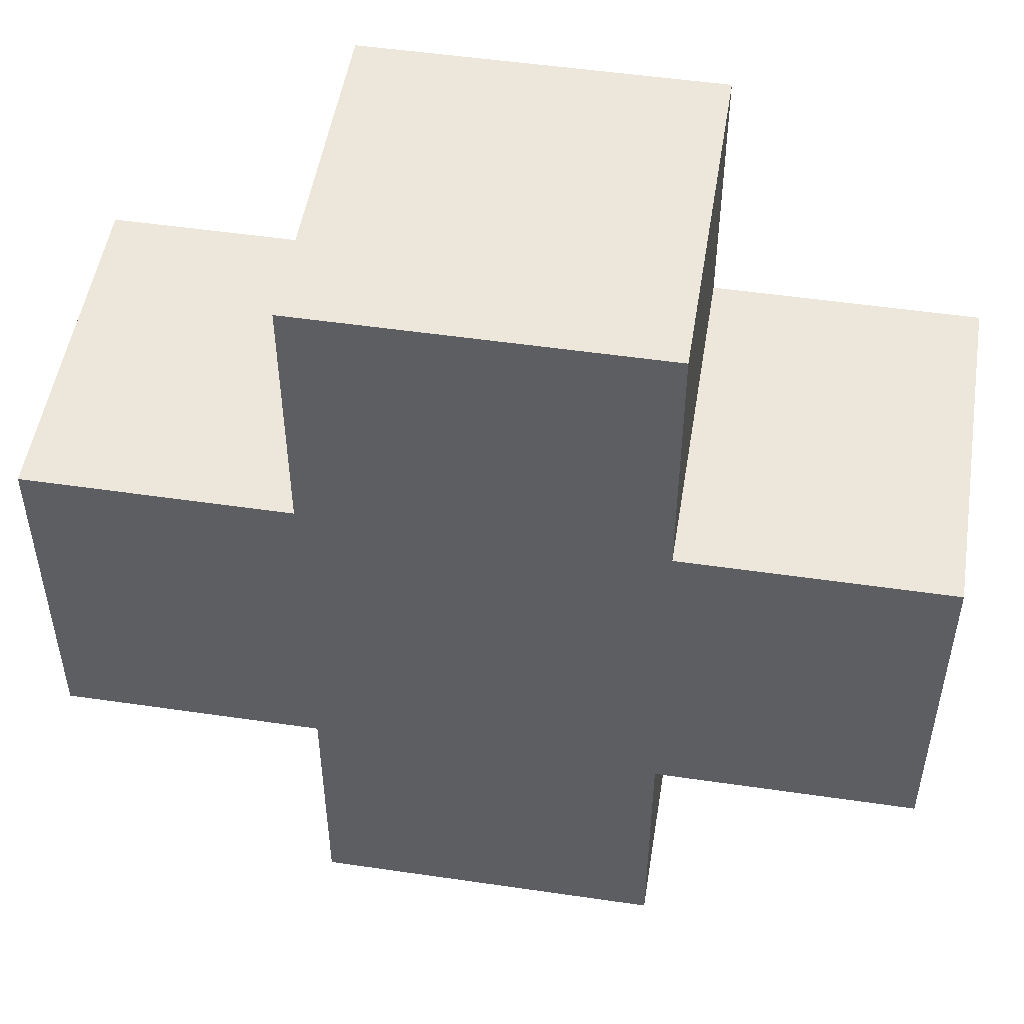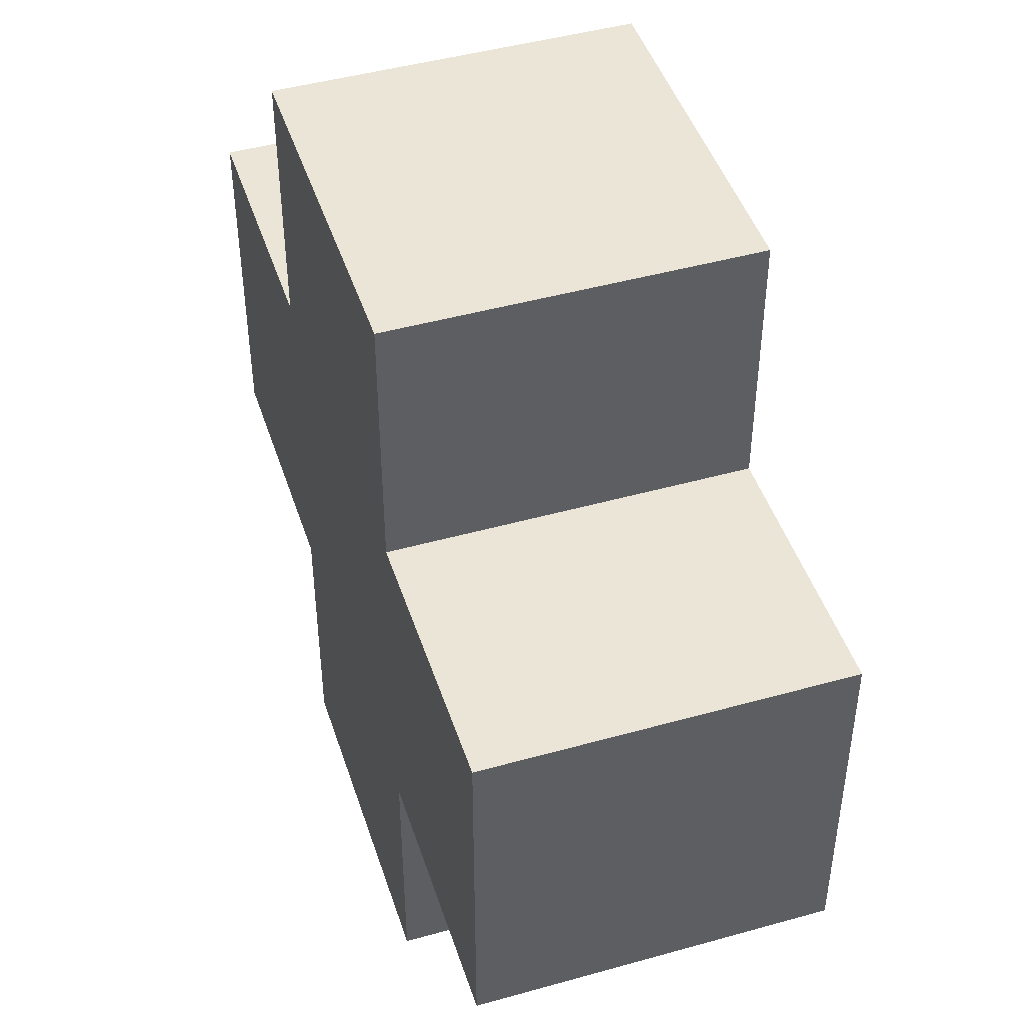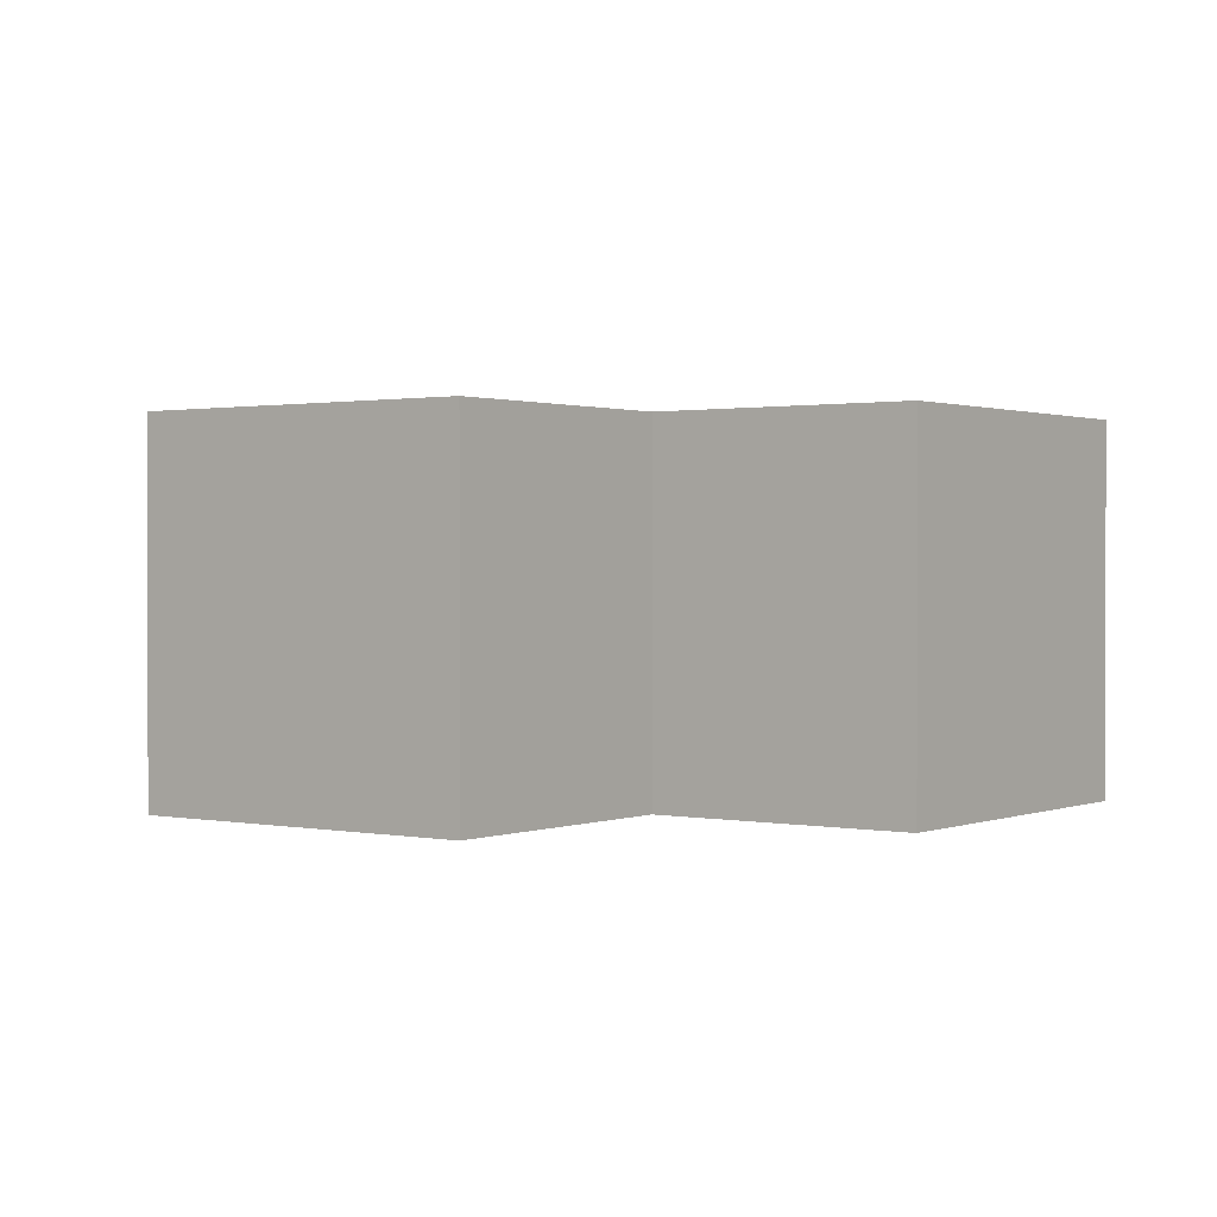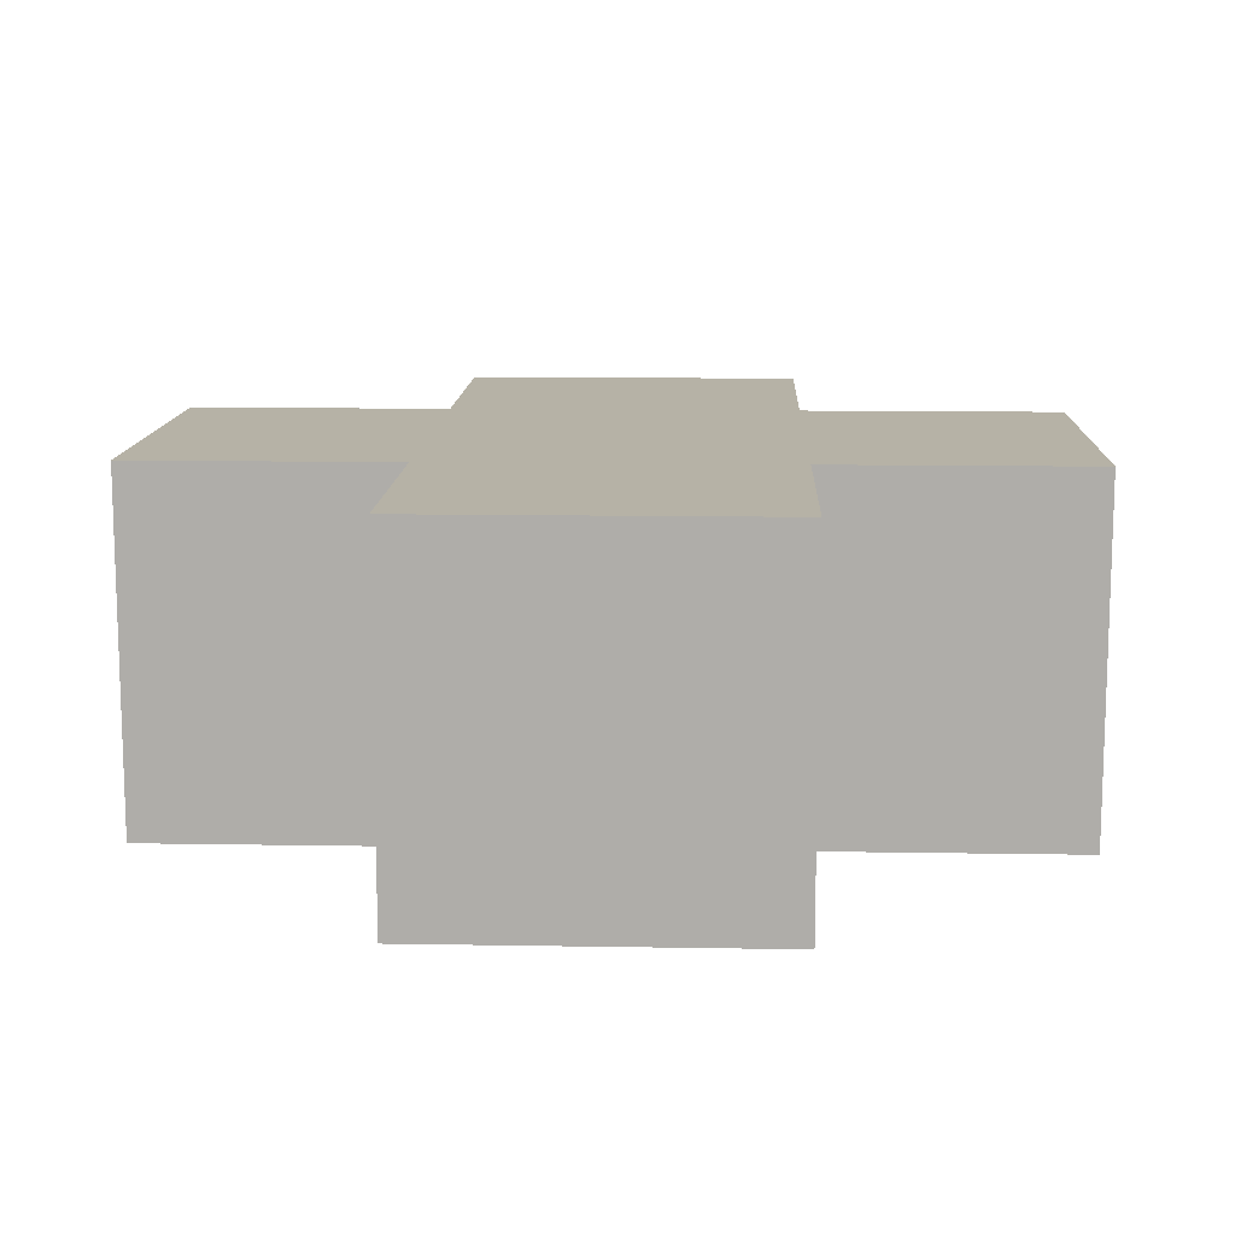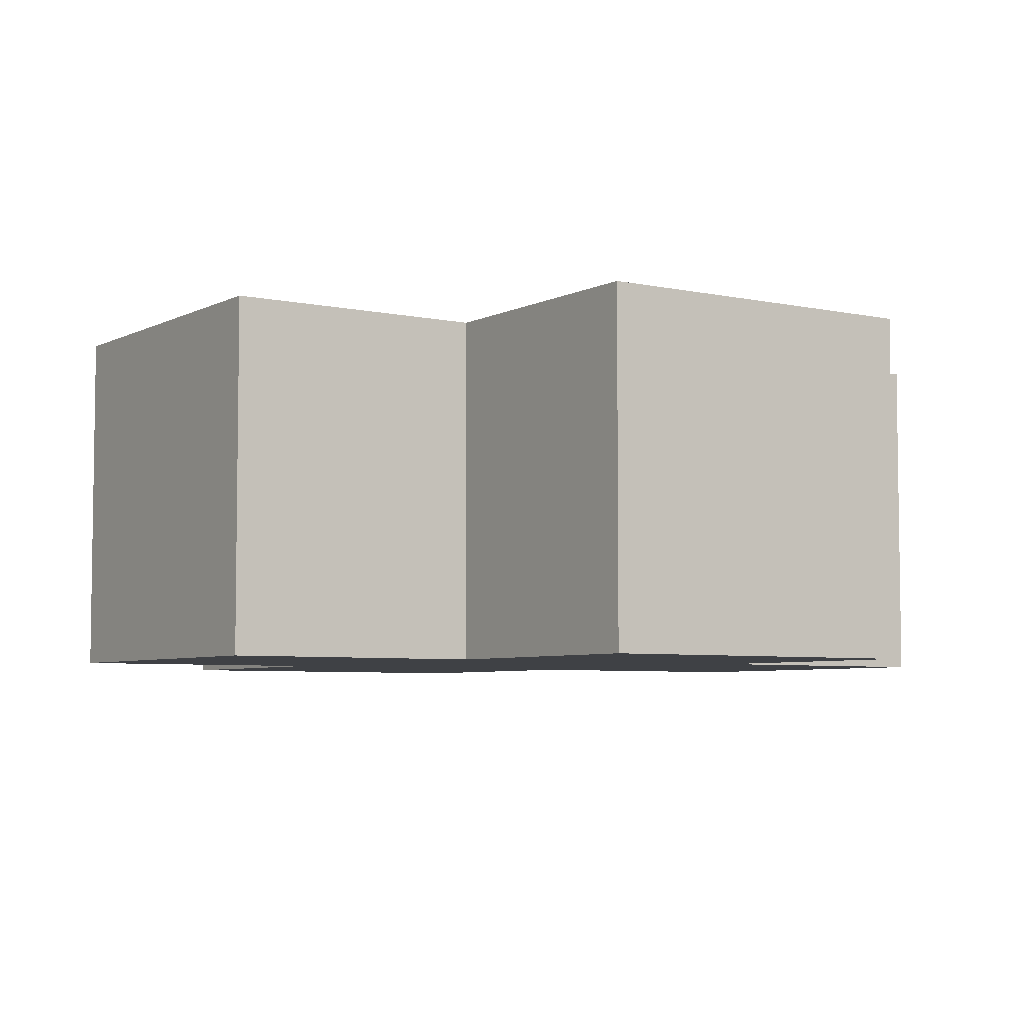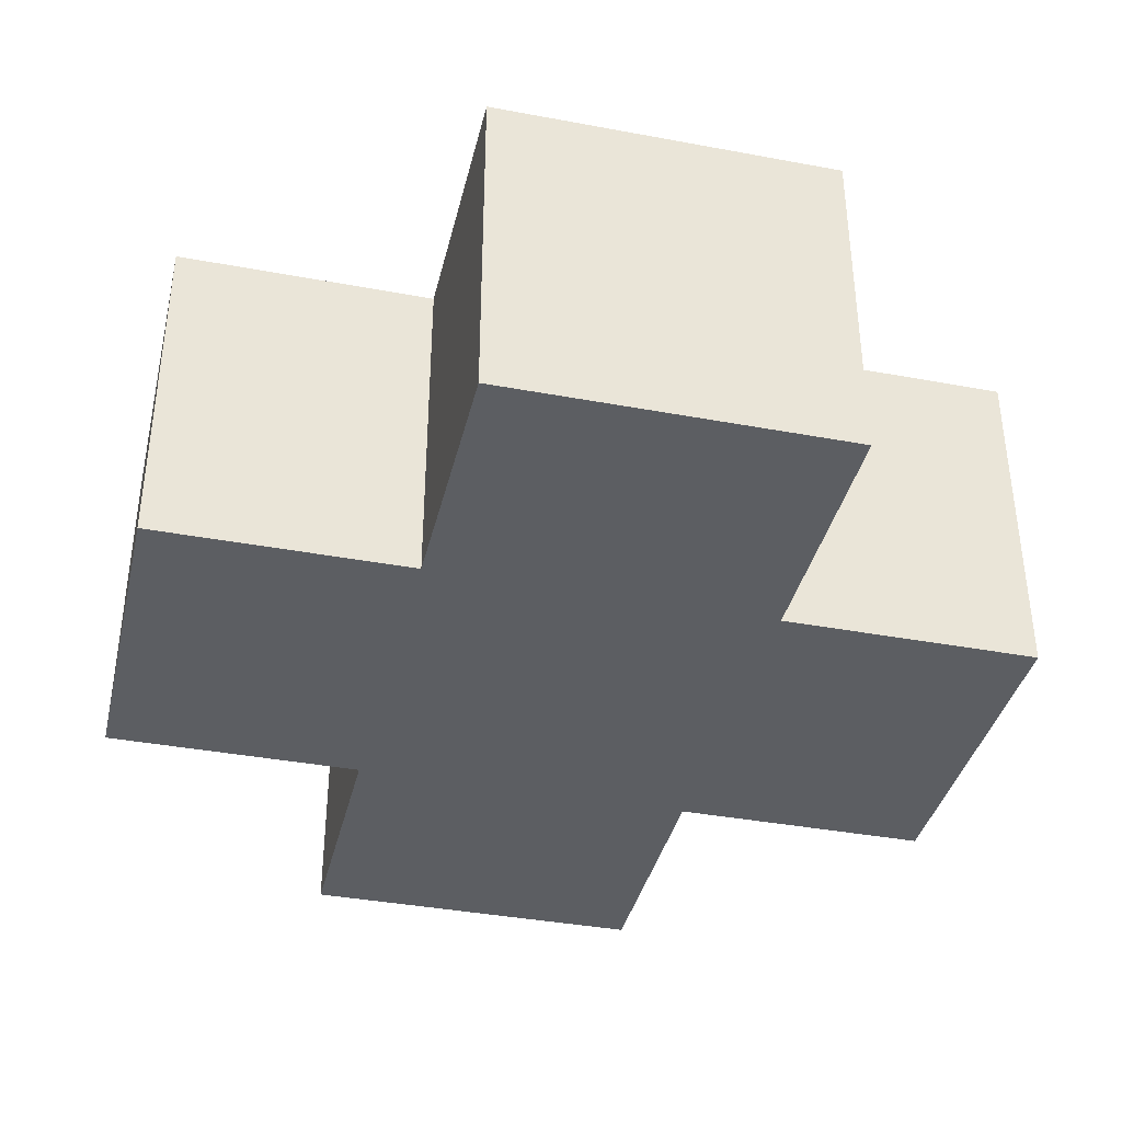
<metadata>
{"format":"obj","ext":"obj","renderer":"f3d","projection":"perspective","resolution":1024,"background":"white","views":[{"elev":50.7,"azim":9.1,"up":"+Z"},{"elev":45.9,"azim":-107.8,"up":"+Z"},{"elev":1.0,"azim":-53.8,"up":"+Y"},{"elev":12.2,"azim":92.3,"up":"+Y"},{"elev":-5.4,"azim":-123.9,"up":"+Y"},{"elev":-38.2,"azim":-13.3,"up":"+Y"}]}
</metadata>
<code>
v -0.1 -0.1 0.15
v -0.1 0.1 0.15
v -0.1 0.1 0
v -0.1 -0.1 0
v 0.25 -0.1 0.15
v 0.25 0.1 0.15
v 0.25 0.1 0.35
v 0.25 -0.1 0.35
v -0.1 -0.1 0
v -0.1 0.1 0
v 0.1 0.1 0
v 0.1 -0.1 0
v 0.1 -0.1 0.5
v 0.1 0.1 0.5
v -0.1 0.1 0.5
v -0.1 -0.1 0.5
v -0.25 -0.1 0.35
v -0.25 0.1 0.35
v -0.25 0.1 0.15
v -0.25 -0.1 0.15
v 0.25 -0.1 0.35
v 0.25 0.1 0.35
v 0.1 0.1 0.35
v 0.1 -0.1 0.35
v -0.1 -0.1 0.35
v -0.25 -0.1 0.35
v -0.25 -0.1 0.15
v -0.1 -0.1 0.15
v -0.1 -0.1 0
v 0.1 -0.1 0
v 0.1 -0.1 0.15
v 0.25 -0.1 0.15
v 0.25 -0.1 0.35
v 0.1 -0.1 0.35
v 0.1 -0.1 0.5
v -0.1 -0.1 0.5
v 0.1 -0.1 0
v 0.1 0.1 0
v 0.1 0.1 0.15
v 0.1 -0.1 0.15
v 0.1 -0.1 0.15
v 0.1 0.1 0.15
v 0.25 0.1 0.15
v 0.25 -0.1 0.15
v -0.25 0.1 0.35
v -0.1 0.1 0.35
v -0.1 0.1 0.5
v 0.1 0.1 0.5
v 0.1 0.1 0.35
v 0.25 0.1 0.35
v 0.25 0.1 0.15
v 0.1 0.1 0.15
v 0.1 0.1 0
v -0.1 0.1 0
v -0.1 0.1 0.15
v -0.25 0.1 0.15
v 0.1 -0.1 0.35
v 0.1 0.1 0.35
v 0.1 0.1 0.5
v 0.1 -0.1 0.5
v -0.1 -0.1 0.35
v -0.1 0.1 0.35
v -0.25 0.1 0.35
v -0.25 -0.1 0.35
v -0.1 -0.1 0.5
v -0.1 0.1 0.5
v -0.1 0.1 0.35
v -0.1 -0.1 0.35
v -0.25 -0.1 0.15
v -0.25 0.1 0.15
v -0.1 0.1 0.15
v -0.1 -0.1 0.15
f 2 3 1
f 1 3 4
f 6 7 5
f 5 7 8
f 10 11 9
f 9 11 12
f 14 15 13
f 13 15 16
f 18 19 17
f 17 19 20
f 22 23 21
f 21 23 24
f 26 27 25
f 25 27 28
f 25 28 34
f 34 28 31
f 34 31 33
f 33 31 32
f 28 29 31
f 31 29 30
f 34 35 25
f 25 35 36
f 38 39 37
f 37 39 40
f 42 43 41
f 41 43 44
f 56 45 55
f 55 45 46
f 55 46 52
f 52 46 49
f 52 49 51
f 51 49 50
f 46 47 49
f 49 47 48
f 52 53 55
f 55 53 54
f 58 59 57
f 57 59 60
f 62 63 61
f 61 63 64
f 66 67 65
f 65 67 68
f 70 71 69
f 69 71 72

</code>
